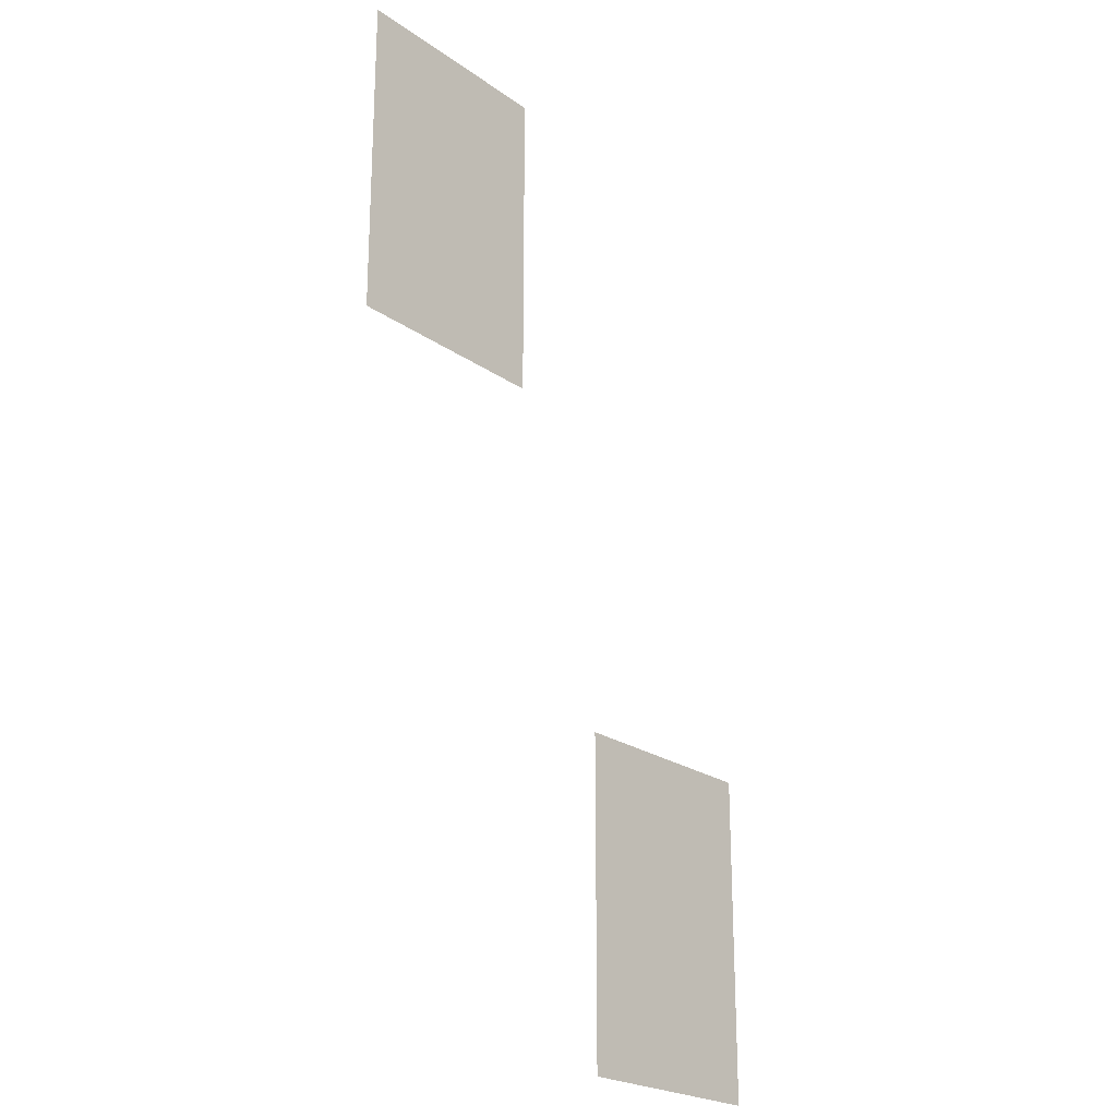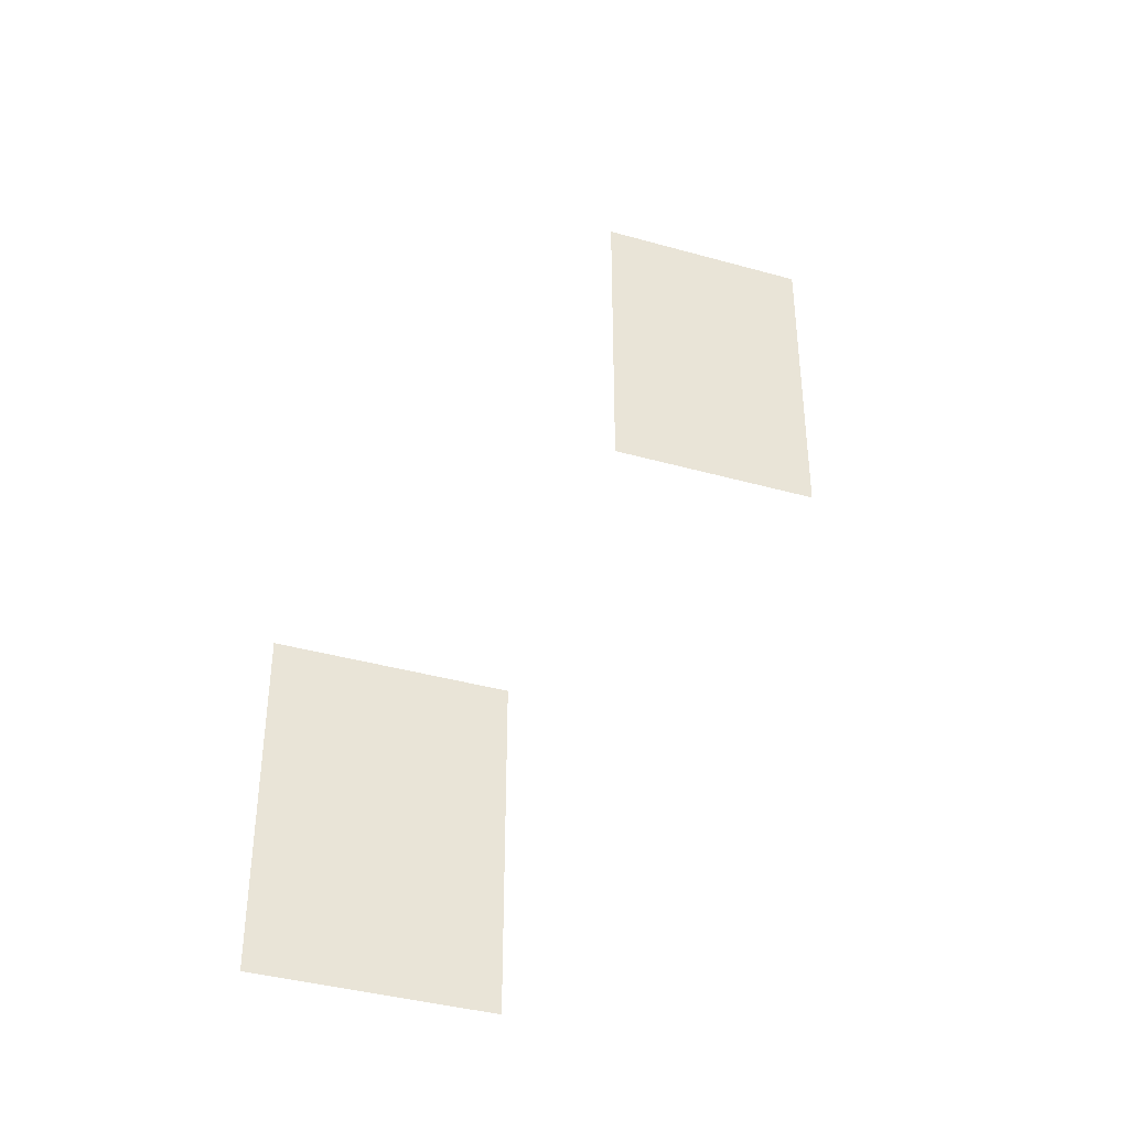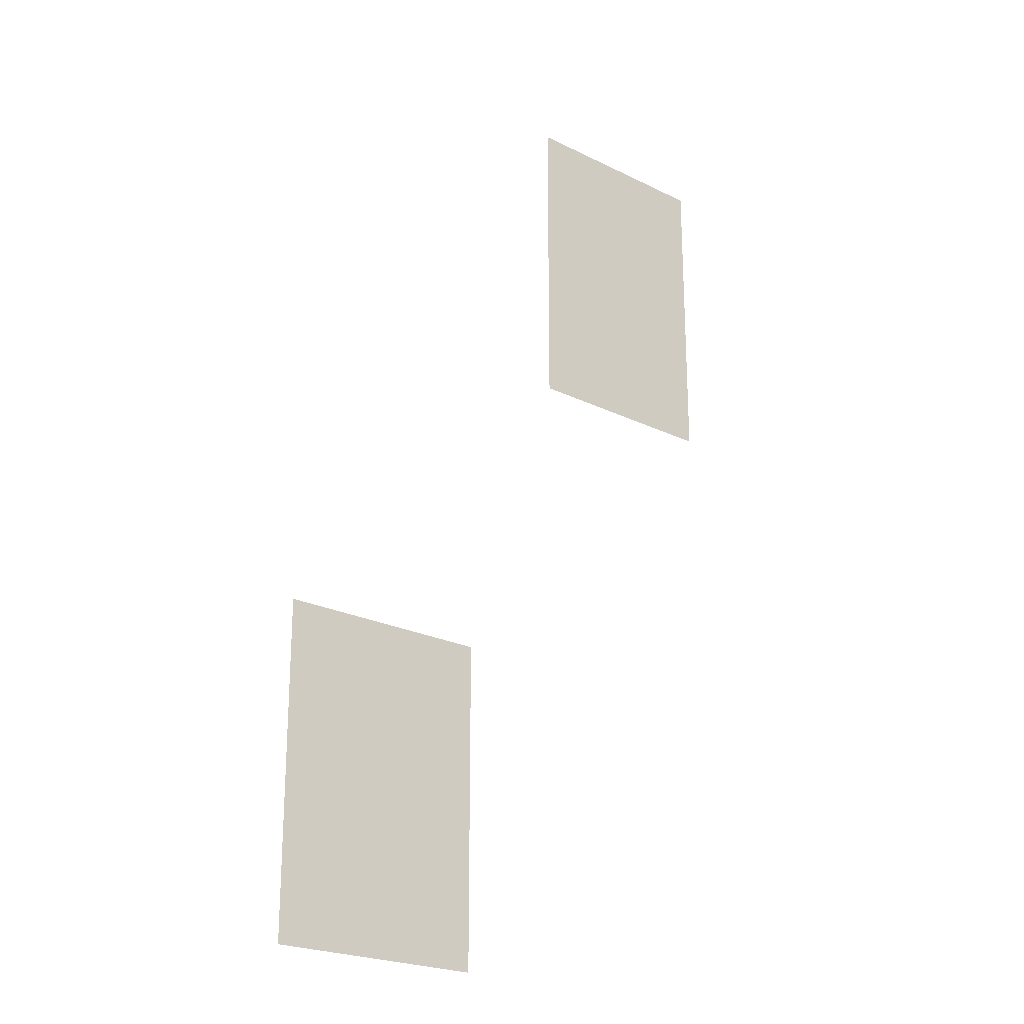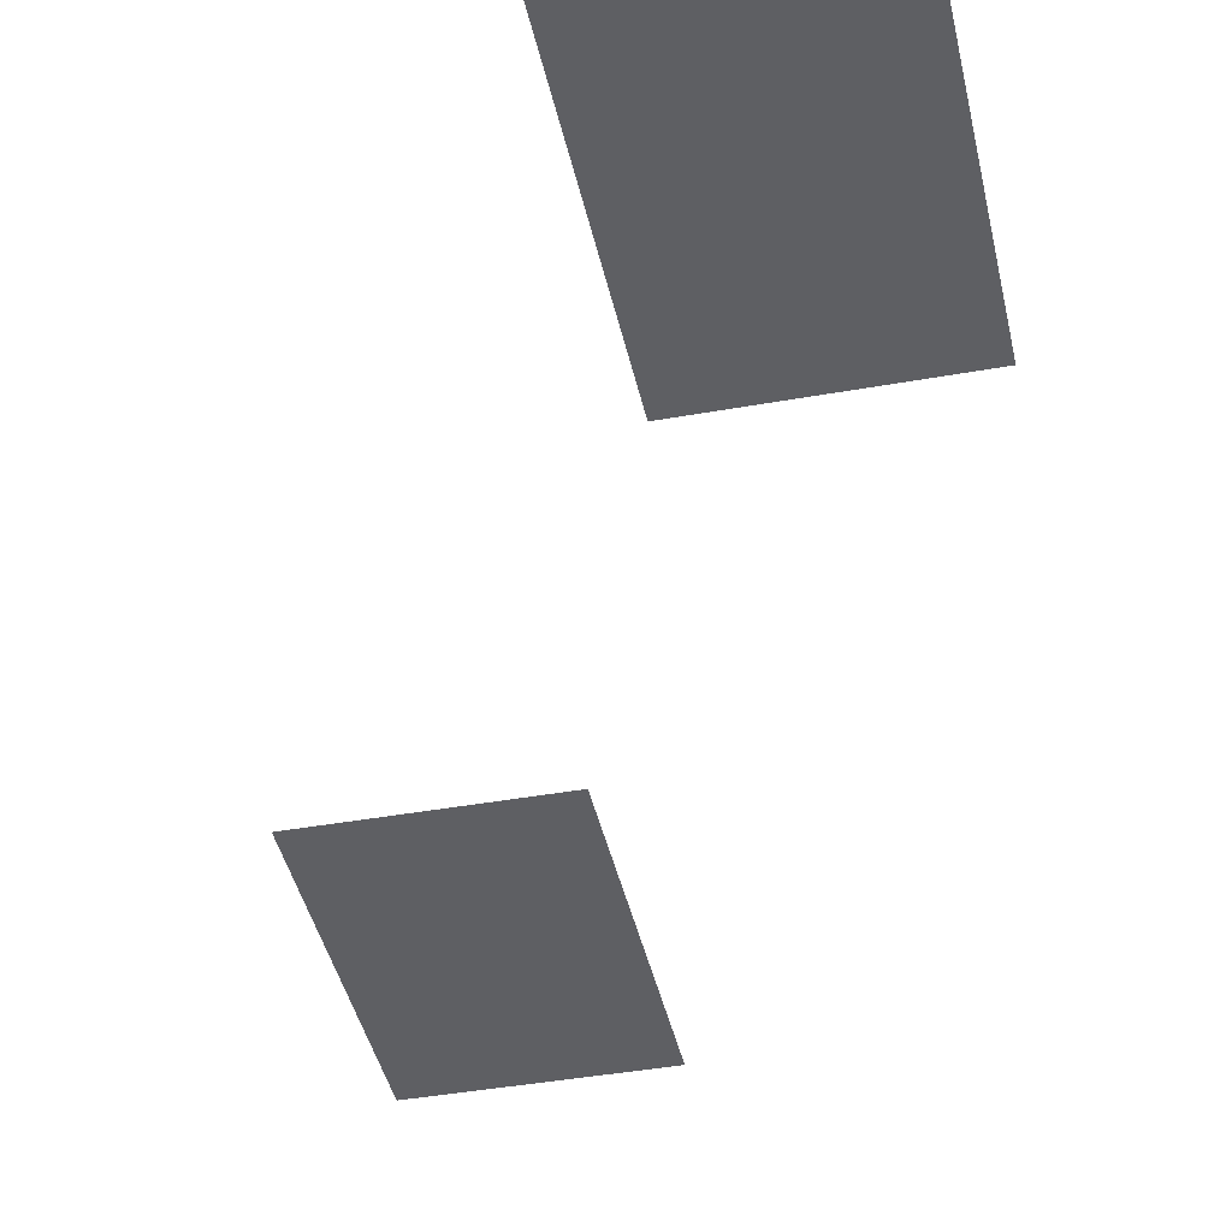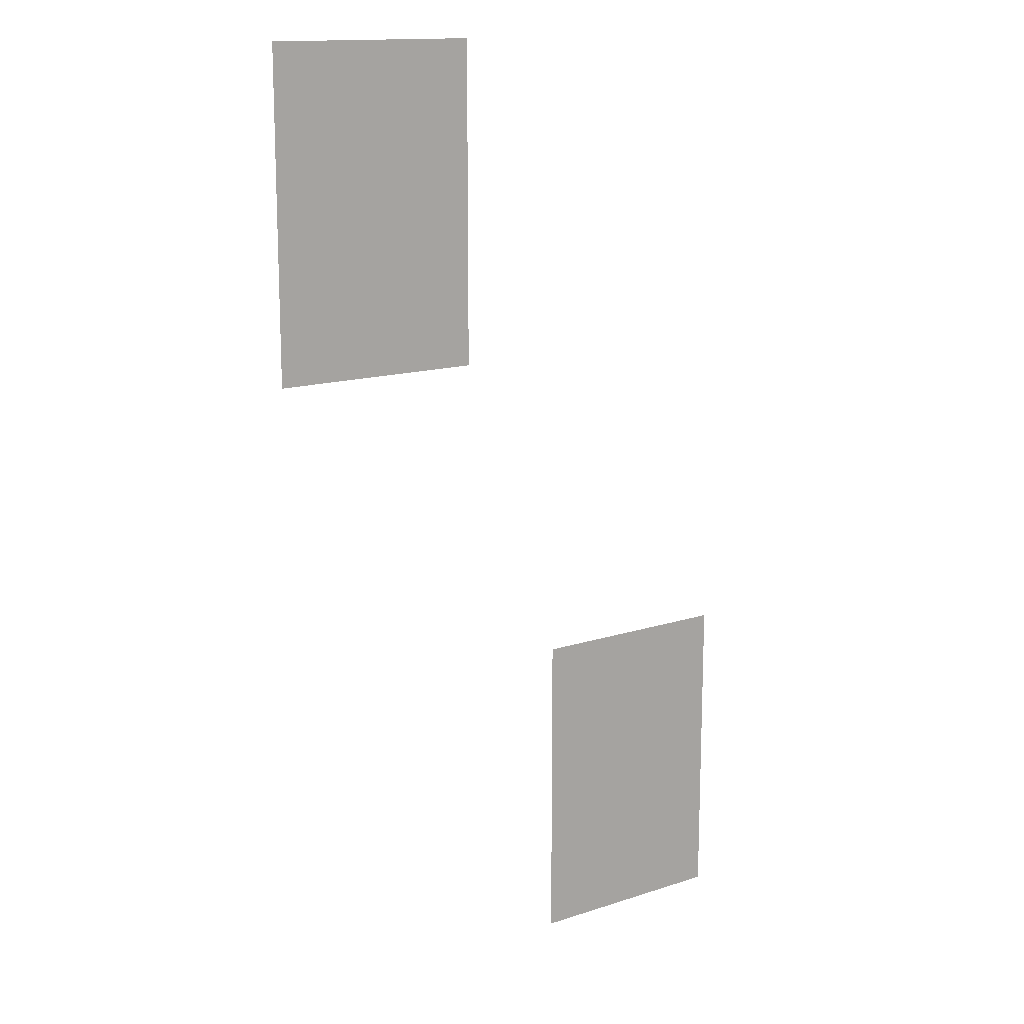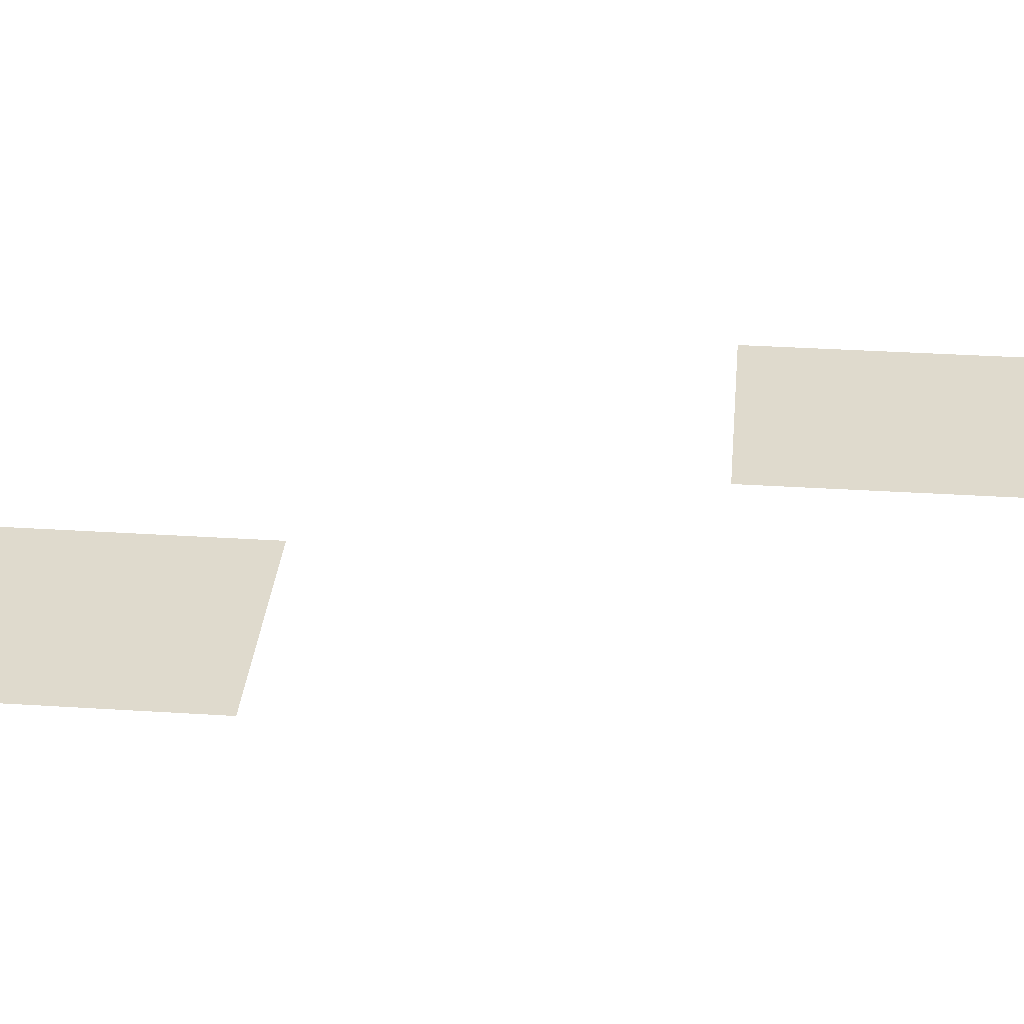
<metadata>
{"format":"obj","ext":"obj","renderer":"f3d","projection":"perspective","resolution":1024,"background":"white","views":[{"elev":-22.7,"azim":-49.9,"up":"+Y"},{"elev":-39.3,"azim":160.7,"up":"+Y"},{"elev":-22.8,"azim":139.7,"up":"+Y"},{"elev":-42.0,"azim":-167.8,"up":"+Z"},{"elev":14.4,"azim":-35.4,"up":"+Y"},{"elev":32.6,"azim":-84.9,"up":"+Z"}]}
</metadata>
<code>
v -78 -169 0
v -79 -169 0
v -79 -168 0
v -78 -168 0
v -77 -169 0
v -78 -169 0
v -78 -168 0
v -77 -168 0
v -78 -170 0
v -79 -170 0
v -79 -169 0
v -78 -169 0
v -77 -170 0
v -78 -170 0
v -78 -169 0
v -77 -169 0
v -78 -171 0
v -79 -171 0
v -79 -170 0
v -78 -170 0
v -77 -171 0
v -78 -171 0
v -78 -170 0
v -77 -170 0
v -75 -175 0
v -76 -175 0
v -76 -174 0
v -75 -174 0
v -74 -175 0
v -75 -175 0
v -75 -174 0
v -74 -174 0
v -75 -176 0
v -76 -176 0
v -76 -175 0
v -75 -175 0
v -74 -176 0
v -75 -176 0
v -75 -175 0
v -74 -175 0
v -75 -177 0
v -76 -177 0
v -76 -176 0
v -75 -176 0
v -74 -177 0
v -75 -177 0
v -75 -176 0
v -74 -176 0
g tomathensBetaMap_mesh_0111
f 1 2 3 4
f 5 6 7 8
f 9 10 11 12
f 13 14 15 16
f 17 18 19 20
f 21 22 23 24
f 25 26 27 28
f 29 30 31 32
f 33 34 35 36
f 37 38 39 40
f 41 42 43 44
f 45 46 47 48

</code>
